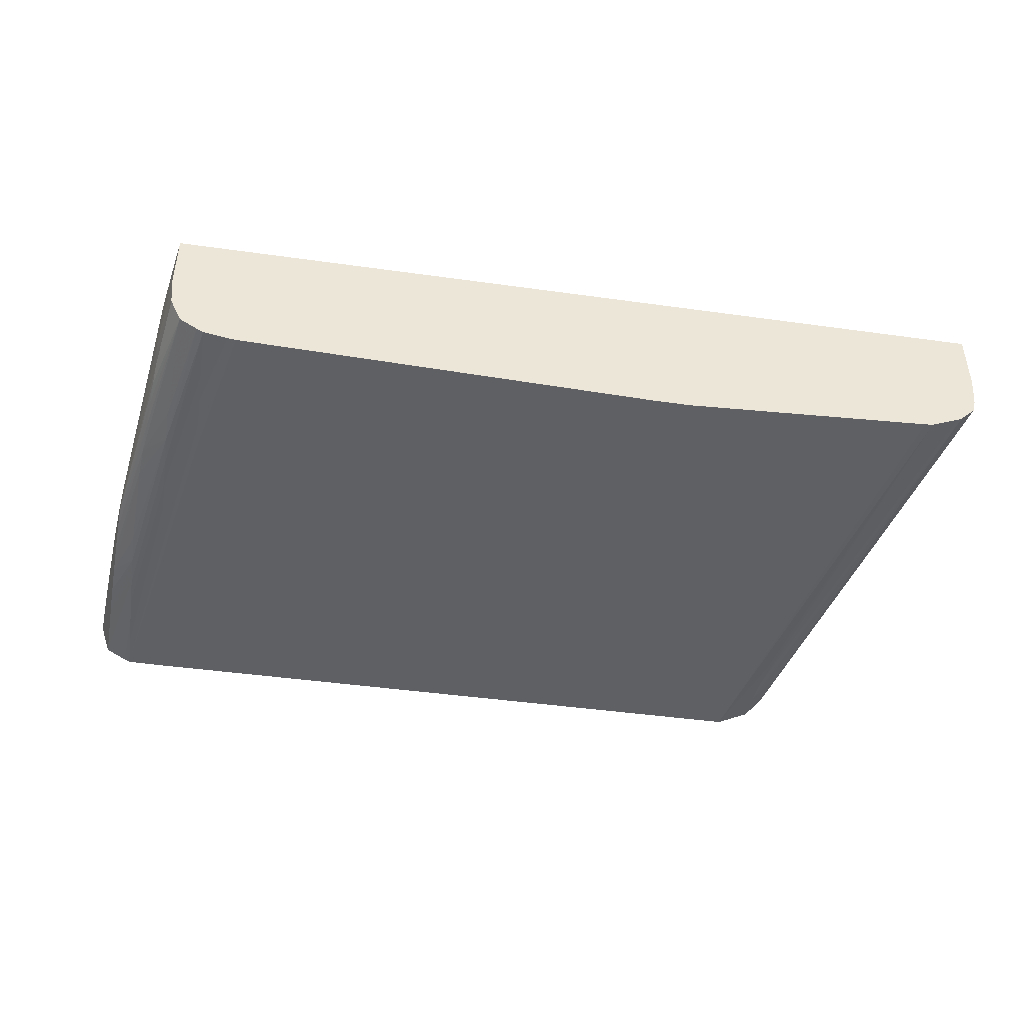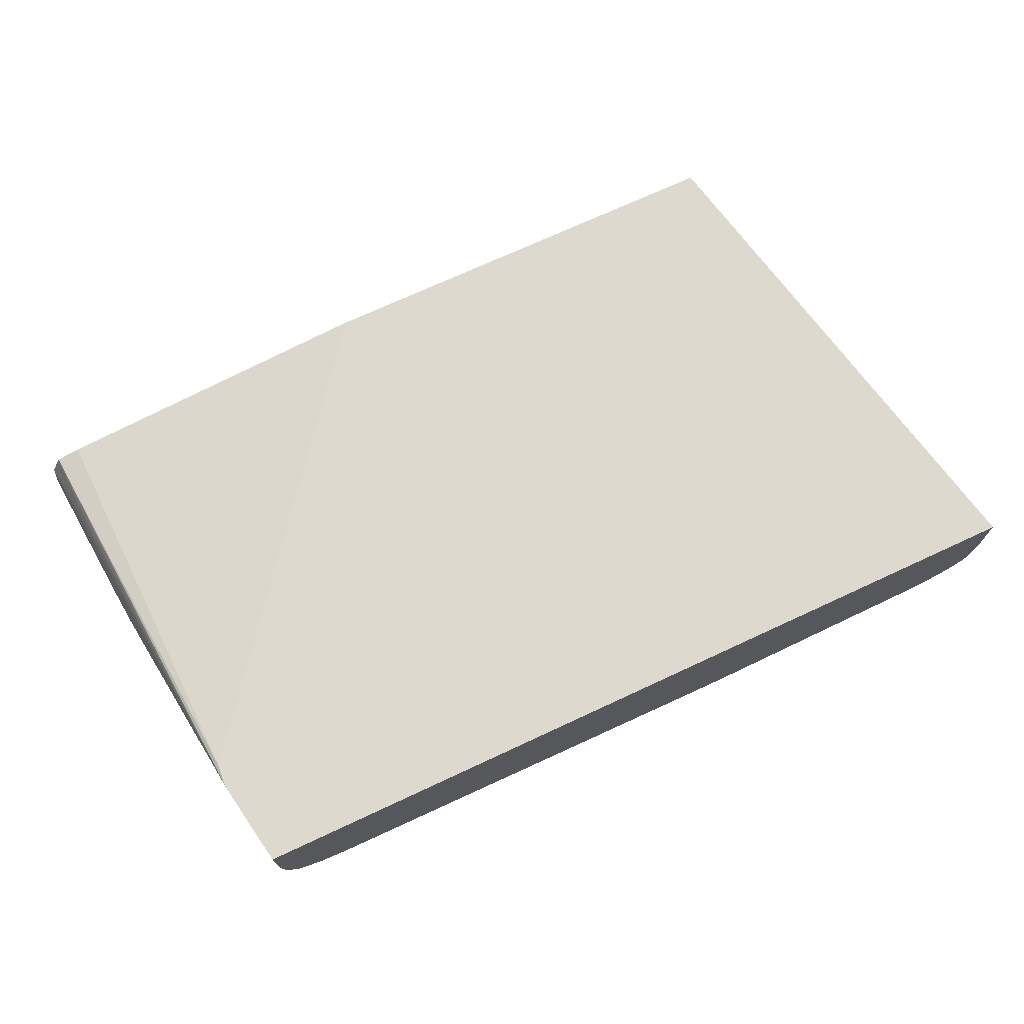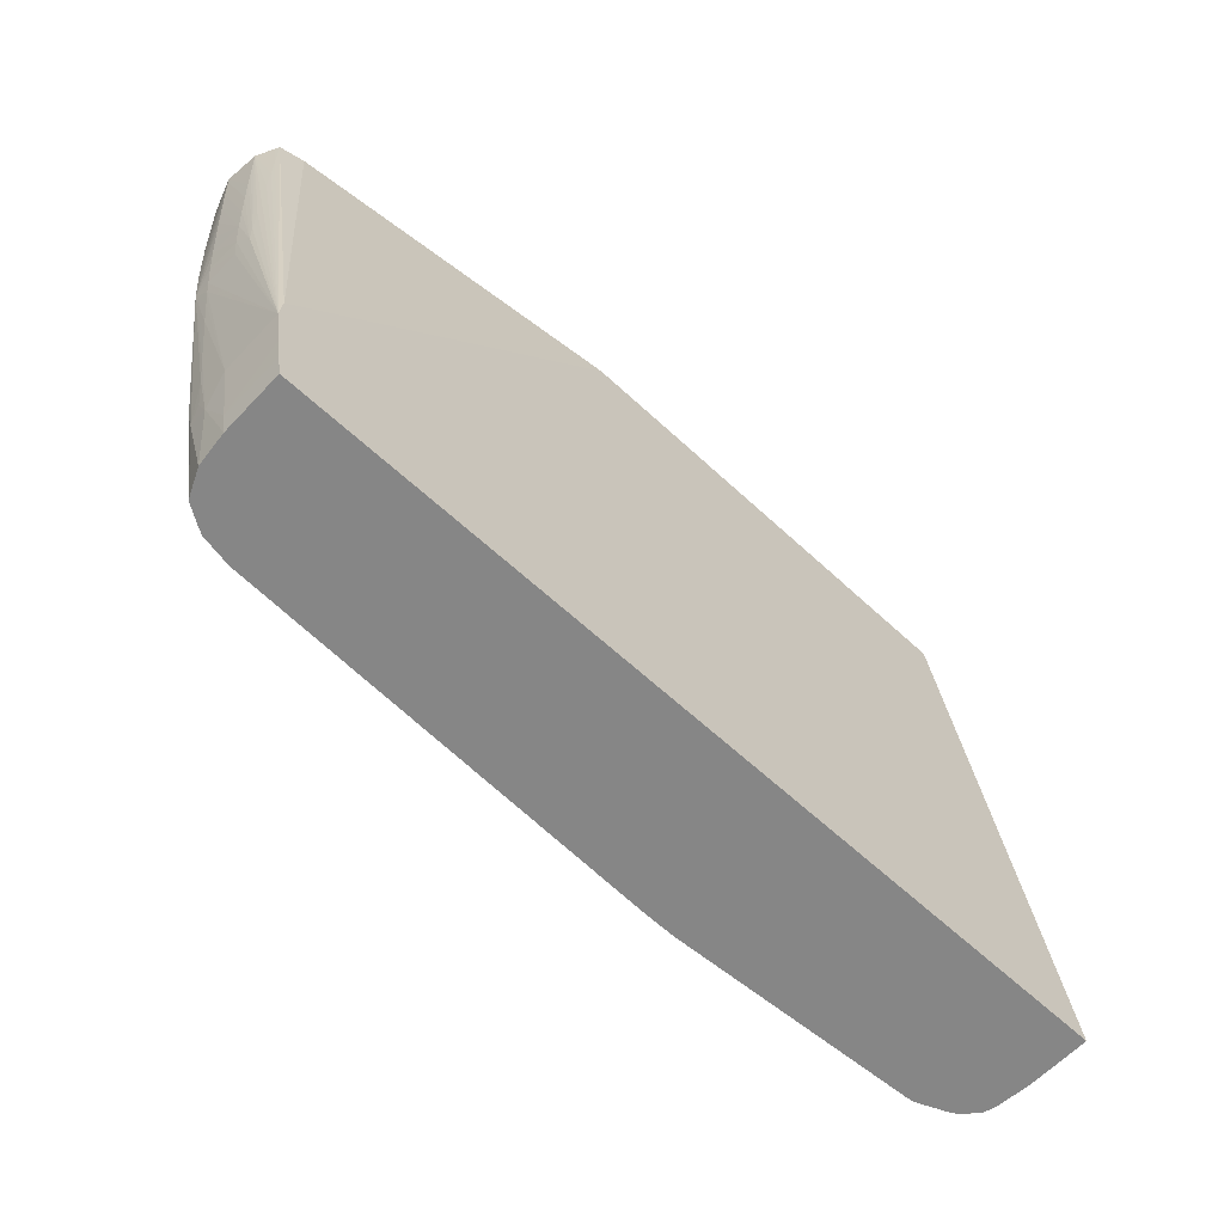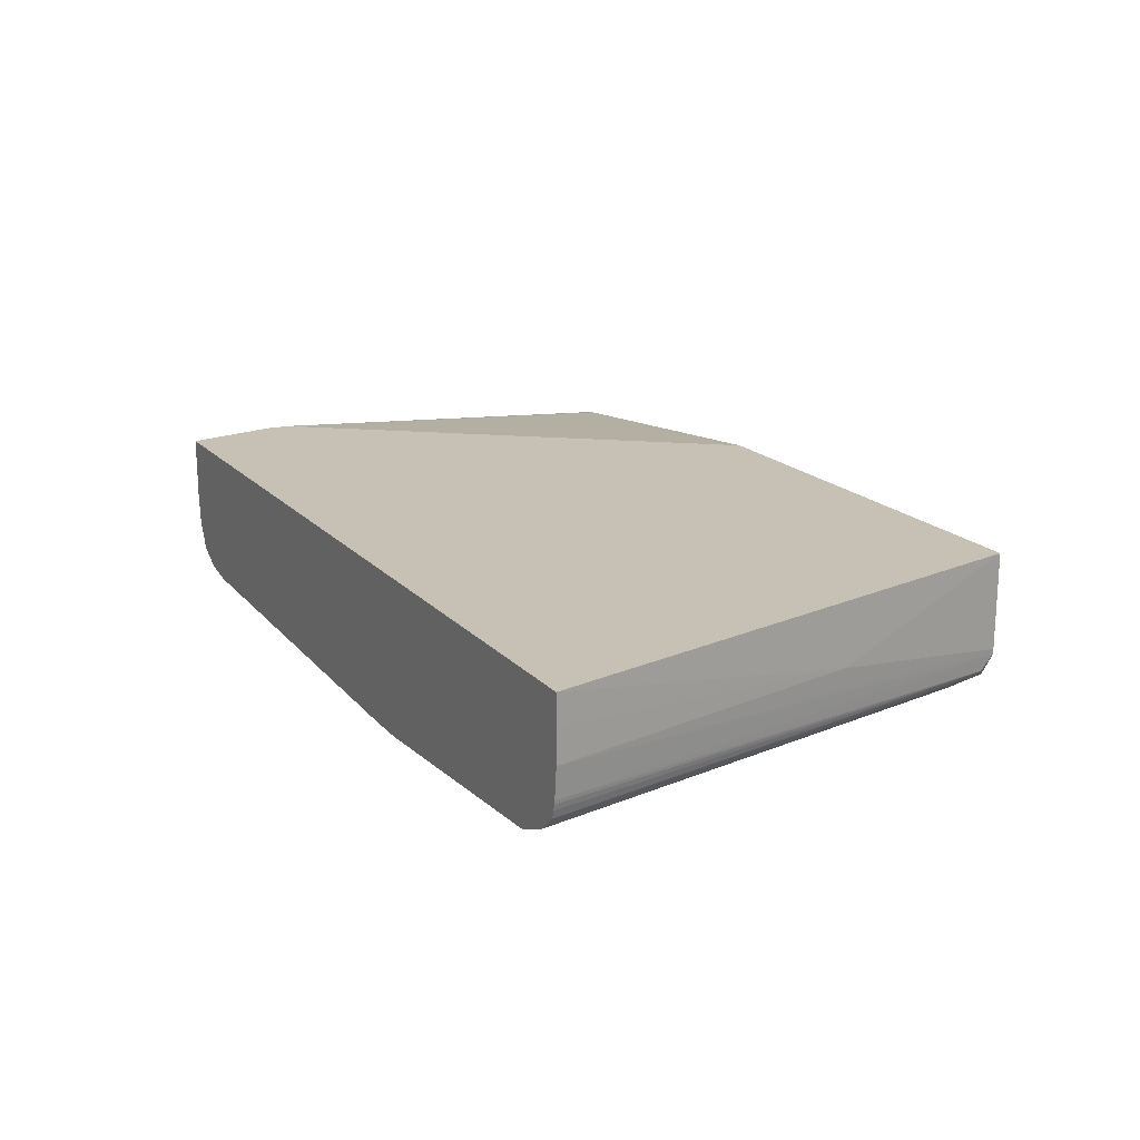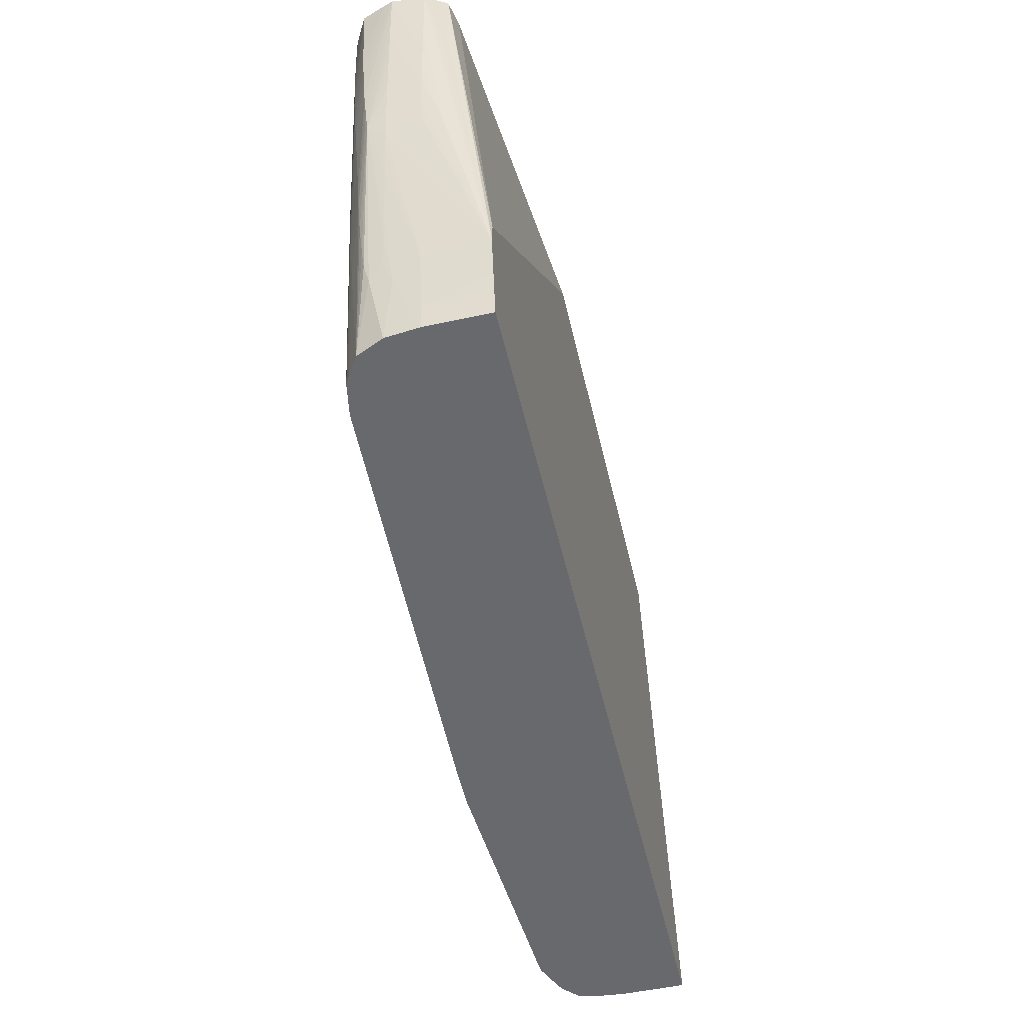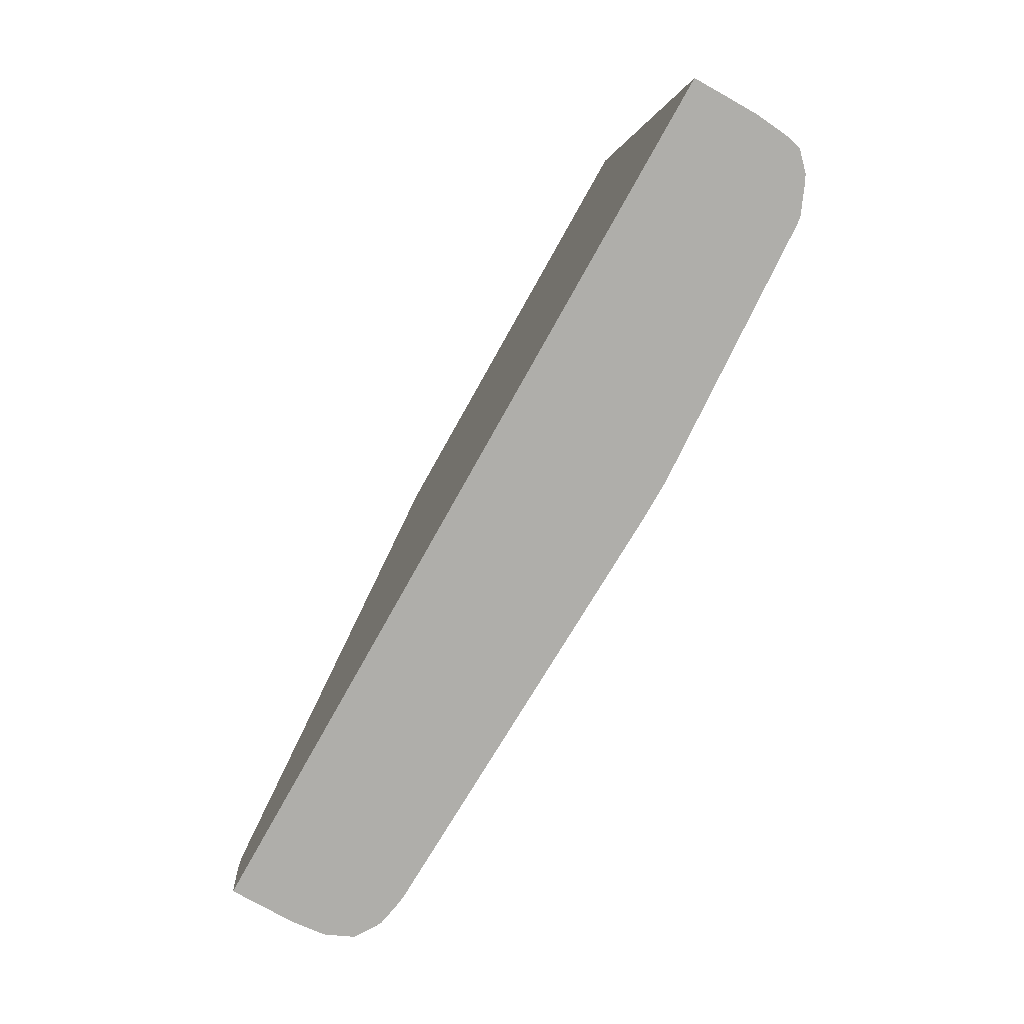
<metadata>
{"format":"obj","ext":"obj","renderer":"f3d","projection":"perspective","resolution":1024,"background":"white","views":[{"elev":-44.3,"azim":170.7,"up":"+Y"},{"elev":71.4,"azim":155.0,"up":"+Y"},{"elev":-62.2,"azim":136.7,"up":"+Z"},{"elev":18.5,"azim":-118.6,"up":"+Y"},{"elev":-52.7,"azim":103.1,"up":"+Z"},{"elev":-77.6,"azim":-119.3,"up":"+Z"}]}
</metadata>
<code>
v -0.04798 -0.03807 0.07582
v -0.04797 -0.03397 0.07582
v -0.04797 -0.04272 0.07582
v -0.03902 -0.04272 0.1212
v -0.033 -0.03397 0.15
v 0.07282 -0.03397 0.07582
v -0.04757 -0.04702 0.07582
v -0.03294 -0.0482 0.15
v -0.033 -0.04738 0.15
v 0.02935 -0.03397 0.15
v 0.07344 -0.03397 0.07929
v 0.07282 -0.04272 0.07582
v -0.0475 -0.04752 0.07582
v -0.03314 -0.05013 0.148
v -0.03092 -0.05171 0.15
v 0.07644 -0.03894 0.15
v 0.07478 -0.03397 0.09215
v 0.07344 -0.04272 0.07929
v 0.07403 -0.03397 0.0827
v 0.07236 -0.04738 0.07582
v 0.07429 -0.04616 0.08525
v -0.04731 -0.04834 0.07582
v -0.03346 -0.05061 0.1445
v -0.04696 -0.0495 0.07582
v -0.03061 -0.05279 0.1445
v -0.03026 -0.05205 0.15
v -0.03387 -0.05105 0.1398
v 0.07985 -0.03967 0.15
v 0.07501 -0.03397 0.08914
v 0.07398 -0.04272 0.08242
v 0.07502 -0.03397 0.0886
v 0.07502 -0.04272 0.0886
v 0.07437 -0.04272 0.08475
v 0.07403 -0.04927 0.08668
v 0.07068 -0.05109 0.07582
v 0.07616 -0.04738 0.09791
v 0.07544 -0.04738 0.09325
v 0.0746 -0.04758 0.08838
v -0.04476 -0.05162 0.07582
v -0.03061 -0.05323 0.1398
v -0.02596 -0.05404 0.15
v 0.08018 -0.04028 0.15
v 0.07972 -0.03967 0.1445
v 0.07961 -0.03969 0.1398
v 0.07948 -0.03975 0.1351
v 0.08141 -0.04272 0.15
v 0.07916 -0.03998 0.1258
v 0.07896 -0.04019 0.1212
v 0.07881 -0.04035 0.1185
v 0.0793 -0.04272 0.1212
v 0.07891 -0.04272 0.1177
v 0.07898 -0.04738 0.1171
v 0.07868 -0.04738 0.1148
v 0.07826 -0.04738 0.1119
v 0.07759 -0.04738 0.1072
v 0.07687 -0.04738 0.1026
v 0.07891 -0.04994 0.1177
v 0.07432 -0.04999 0.08978
v 0.07179 -0.05243 0.09325
v 0.06811 -0.05271 0.07582
v 0.07461 -0.05037 0.09325
v 0.07501 -0.0508 0.09791
v 0.0754 -0.05114 0.1026
v -0.04395 -0.05206 0.07582
v -0.03061 -0.05348 0.1351
v -0.03992 -0.05355 0.07929
v -0.03992 -0.0538 0.07582
v -0.02502 -0.05405 0.15
v -0.03874 -0.05393 0.07582
v -0.003035 -0.05608 0.07582
v 0.08151 -0.04366 0.15
v 0.08136 -0.04272 0.1491
v 0.08108 -0.04272 0.1445
v 0.08078 -0.04272 0.1398
v 0.08046 -0.04272 0.1351
v 0.08012 -0.04272 0.1305
v 0.07975 -0.04272 0.1258
v 0.07994 -0.04738 0.1258
v 0.07946 -0.04738 0.1212
v 0.08036 -0.04738 0.1305
v 0.08076 -0.04738 0.1351
v 0.08115 -0.04738 0.1398
v 0.07911 -0.05027 0.1212
v 0.07179 -0.05295 0.09791
v 0.06714 -0.05326 0.07582
v 0.07935 -0.05067 0.1258
v 0.07579 -0.05139 0.1072
v -0.02129 -0.05406 0.15
v 0.001975 -0.05605 0.07582
v 0.07325 -0.0541 0.15
v 0.07179 -0.0541 0.15
v 0.06836 -0.0541 0.15
v 0.08191 -0.04738 0.15
v 0.08185 -0.04738 0.1491
v 0.0815 -0.04738 0.1445
v 0.07644 -0.05239 0.1212
v 0.07644 -0.05284 0.1258
v 0.07179 -0.05332 0.1026
v 0.06714 -0.05347 0.07929
v 0.06366 -0.05391 0.07582
v 0.07957 -0.05101 0.1305
v 0.06248 -0.05406 0.07582
v 0.07179 -0.05405 0.1258
v 0.07644 -0.05404 0.15
v 0.08157 -0.04845 0.15
v 0.07979 -0.05127 0.1351
v 0.07998 -0.05149 0.1398
v 0.07644 -0.05318 0.1305
v 0.07644 -0.05345 0.1351
v 0.07179 -0.05357 0.1072
v 0.06714 -0.05367 0.08395
v 0.06714 -0.05382 0.0886
v 0.06714 -0.05395 0.09325
v 0.06714 -0.05403 0.09791
v 0.07644 -0.05386 0.1445
v 0.07731 -0.05364 0.15
v 0.07179 -0.054 0.1212
v 0.07179 -0.05388 0.1165
v 0.07179 -0.05374 0.1119
v 0.08035 -0.05193 0.15
v 0.07644 -0.05367 0.1398
f 1 2 6
f 1 6 12
f 1 12 20
f 1 20 35
f 1 35 60
f 1 60 85
f 1 85 100
f 1 100 102
f 1 102 89
f 1 89 70
f 1 70 69
f 1 69 67
f 1 67 64
f 1 64 39
f 1 39 24
f 1 24 22
f 1 22 13
f 1 13 7
f 1 7 3
f 1 3 4
f 1 4 2
f 2 4 5
f 2 5 10
f 2 10 17
f 2 17 29
f 2 29 31
f 2 31 19
f 2 19 11
f 2 11 6
f 3 7 8
f 3 8 9
f 3 9 4
f 4 9 5
f 5 9 8
f 5 8 15
f 5 15 26
f 5 26 41
f 5 41 68
f 5 68 88
f 5 88 92
f 5 92 91
f 5 91 90
f 5 90 104
f 5 104 116
f 5 116 120
f 5 120 105
f 5 105 93
f 5 93 71
f 5 71 46
f 5 46 42
f 5 42 28
f 5 28 16
f 5 16 10
f 6 11 18
f 6 18 12
f 7 13 14
f 7 14 8
f 8 14 15
f 10 16 17
f 11 19 18
f 12 18 21
f 12 21 20
f 13 22 14
f 14 23 15
f 14 22 24
f 14 24 23
f 15 25 26
f 15 23 27
f 15 27 25
f 16 28 17
f 17 28 29
f 18 30 21
f 18 19 30
f 19 31 32
f 19 32 33
f 19 33 30
f 20 21 34
f 20 34 35
f 21 33 32
f 21 32 36
f 21 36 37
f 21 37 38
f 21 38 34
f 21 30 33
f 23 24 27
f 24 39 27
f 25 40 41
f 25 41 26
f 25 27 39
f 25 39 40
f 28 42 43
f 28 43 31
f 28 31 29
f 31 43 44
f 31 44 45
f 31 45 46
f 31 46 47
f 31 47 48
f 31 48 49
f 31 49 50
f 31 50 51
f 31 51 52
f 31 52 53
f 31 53 32
f 32 53 54
f 32 54 55
f 32 55 56
f 32 56 36
f 34 38 37
f 34 37 57
f 34 57 58
f 34 58 35
f 35 59 60
f 35 58 61
f 35 61 62
f 35 62 63
f 35 63 59
f 36 56 57
f 36 57 37
f 39 64 40
f 40 65 41
f 40 64 66
f 40 66 67
f 40 67 65
f 41 65 67
f 41 67 69
f 41 69 70
f 41 70 68
f 42 46 43
f 43 46 44
f 44 46 45
f 46 71 72
f 46 72 47
f 47 72 48
f 48 72 73
f 48 73 74
f 48 74 75
f 48 75 49
f 49 75 76
f 49 76 77
f 49 77 50
f 50 77 78
f 50 78 79
f 50 79 51
f 51 79 52
f 52 57 53
f 52 79 57
f 53 57 54
f 54 57 55
f 55 57 56
f 57 79 78
f 57 78 80
f 57 80 81
f 57 81 82
f 57 82 83
f 57 83 63
f 57 63 62
f 57 62 61
f 57 61 58
f 59 84 60
f 59 63 84
f 60 84 85
f 63 83 86
f 63 86 87
f 63 87 84
f 64 67 66
f 68 70 88
f 70 89 90
f 70 90 91
f 70 91 92
f 70 92 88
f 71 93 72
f 72 93 73
f 73 93 74
f 74 93 94
f 74 94 75
f 75 94 76
f 76 94 95
f 76 95 82
f 76 82 77
f 77 82 81
f 77 81 80
f 77 80 78
f 82 95 83
f 83 95 94
f 83 94 86
f 84 87 96
f 84 96 97
f 84 97 98
f 84 98 85
f 85 98 99
f 85 99 100
f 86 94 93
f 86 93 101
f 86 101 87
f 87 101 96
f 89 102 103
f 89 103 104
f 89 104 90
f 93 105 106
f 93 106 101
f 96 101 97
f 97 101 106
f 97 106 107
f 97 107 108
f 97 108 98
f 98 108 109
f 98 109 110
f 98 110 99
f 99 110 111
f 99 111 100
f 100 111 112
f 100 112 102
f 102 112 113
f 102 113 114
f 102 114 103
f 103 114 104
f 104 115 116
f 104 114 117
f 104 117 118
f 104 118 119
f 104 119 115
f 105 120 107
f 105 107 106
f 107 120 108
f 108 120 109
f 109 120 121
f 109 121 110
f 110 121 115
f 110 115 119
f 110 119 111
f 111 119 112
f 112 119 118
f 112 118 113
f 113 118 117
f 113 117 114
f 115 121 116
f 116 121 120

</code>
